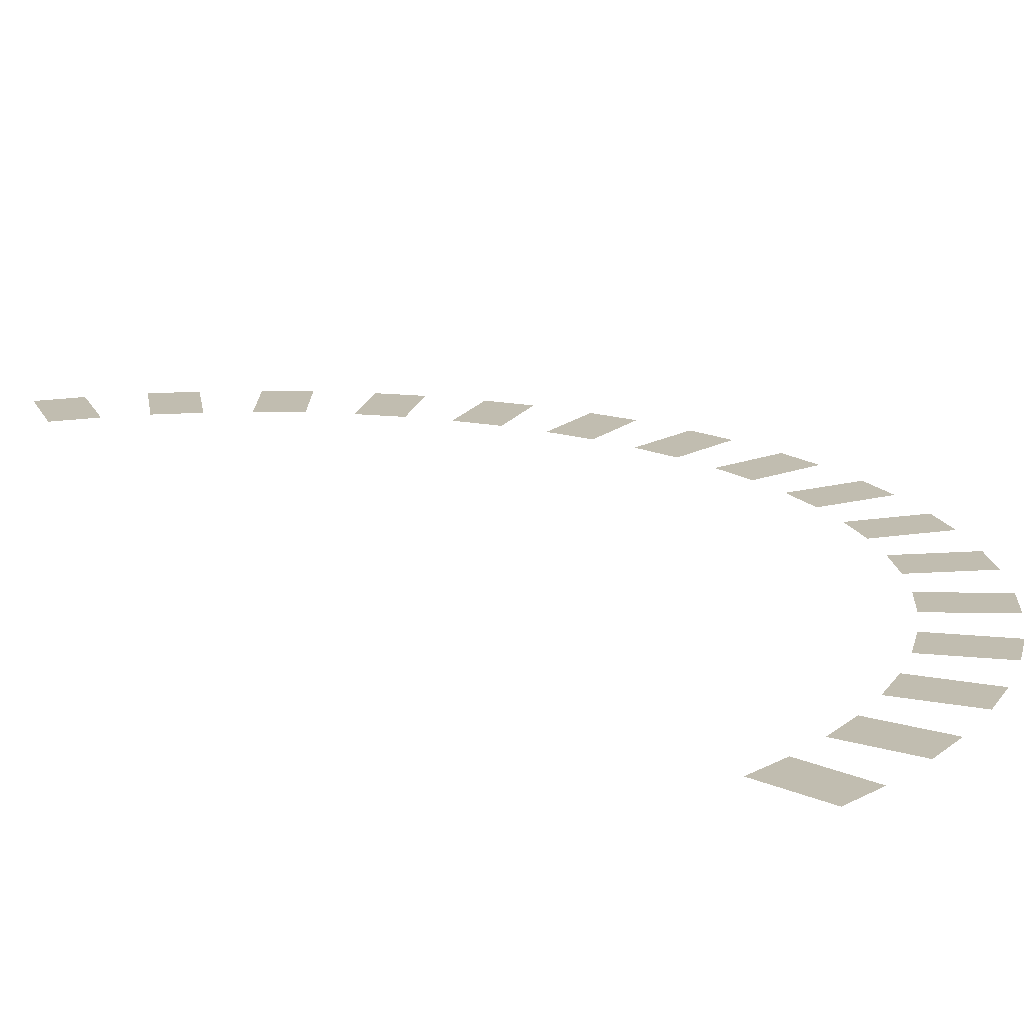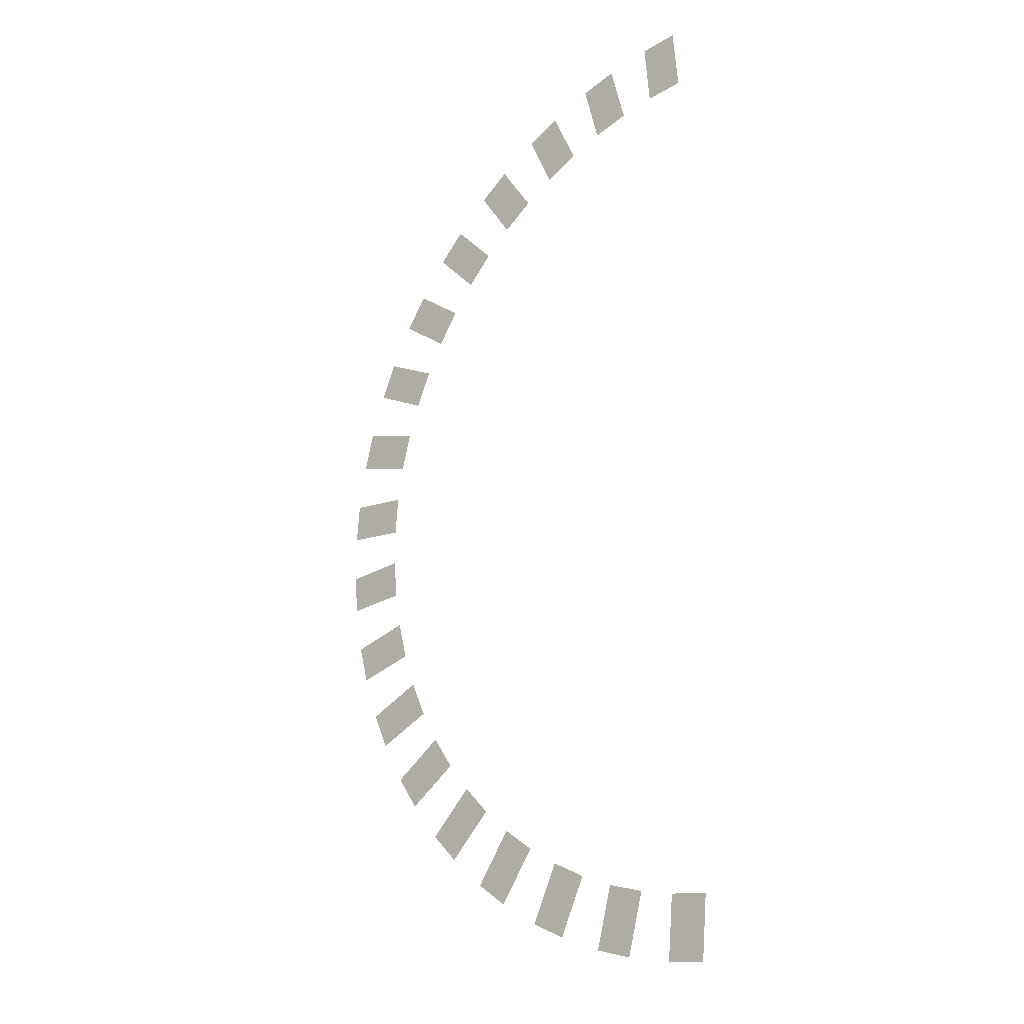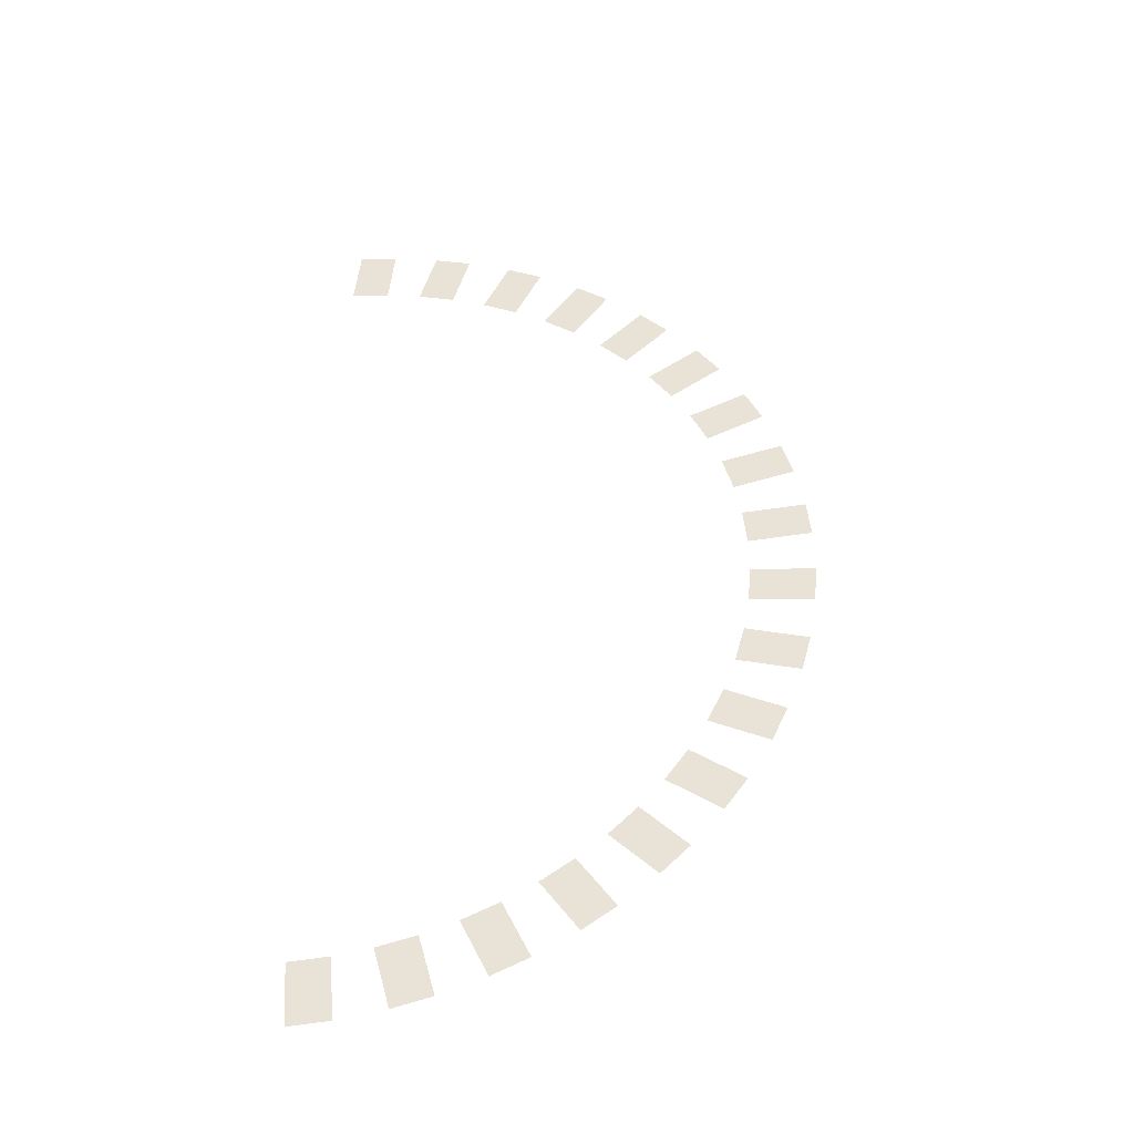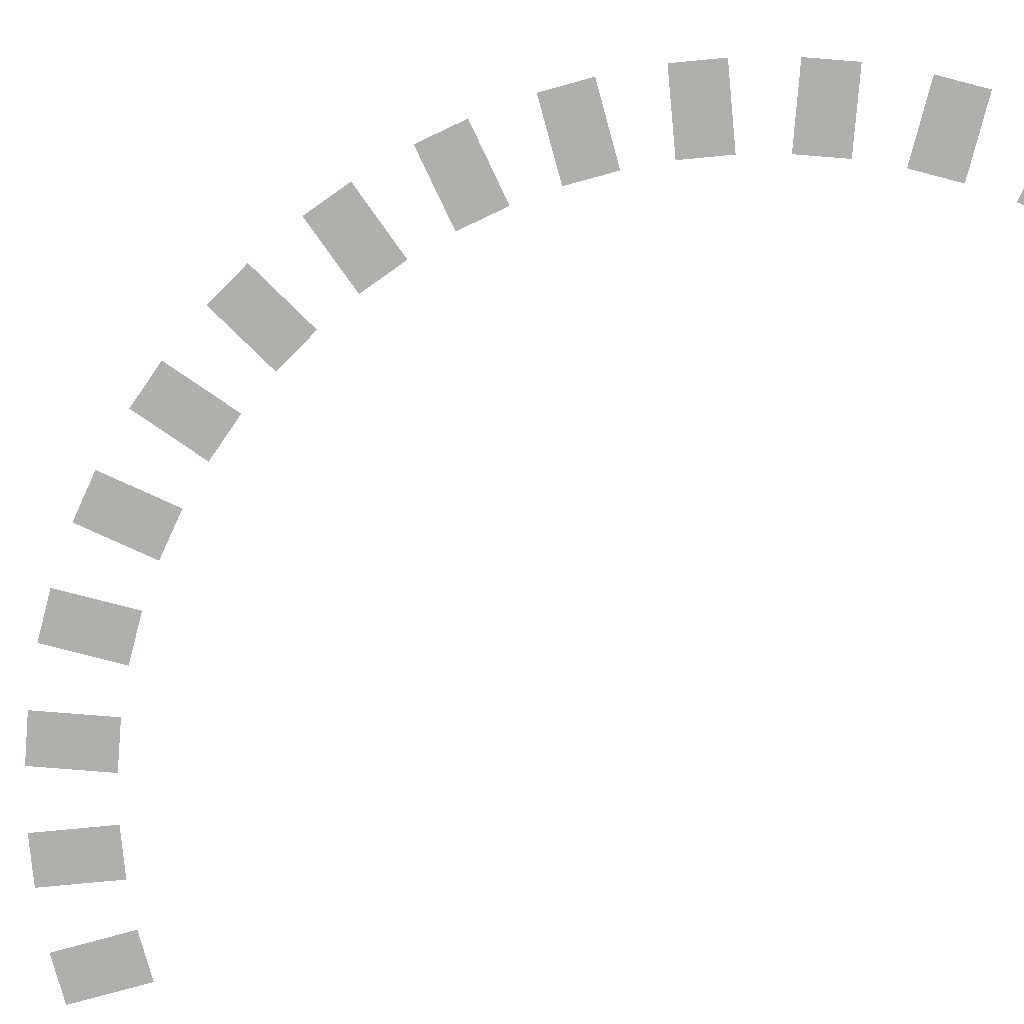
<metadata>
{"format":"obj","ext":"obj","renderer":"f3d","projection":"perspective","resolution":1024,"background":"white","views":[{"elev":16.7,"azim":-43.0,"up":"+Y"},{"elev":-20.3,"azim":-138.5,"up":"+Z"},{"elev":-42.9,"azim":5.6,"up":"+Z"},{"elev":-78.1,"azim":130.4,"up":"+Y"}]}
</metadata>
<code>
o Plane.025_Plane.080
v 1417 1 163.8
v 1409 1 252.7
v 1361 1 159
v 1354 1 247.9
f 2 1 3 4
o Plane.022_Plane.077
v 1921 1 481.9
v 1848 1 533.1
v 1889 1 436.4
v 1816 1 487.6
f 6 5 7 8
o Plane.021_Plane.076
v 1978 1 590.7
v 1897 1 628.4
v 1955 1 540.4
v 1874 1 578.1
f 10 9 11 12
o Plane.020_Plane.075
v 2032 1 829.6
v 1943 1 837.4
v 2027 1 774.2
v 1938 1 782
f 14 13 15 16
o Plane.019_Plane.074
v 2016 1 707.8
v 1929 1 730.9
v 2001 1 654.1
v 1915 1 677.2
f 18 17 19 20
o Plane.018_Plane.073
v 1755 1 302.1
v 1703 1 375.2
v 1709 1 270.2
v 1658 1 343.3
f 22 21 23 24
o Plane.017_Plane.072
v 1846 1 384.7
v 1783 1 447.8
v 1806 1 345.4
v 1743 1 408.5
f 26 25 27 28
o Plane.016_Plane.071
v 1651 1 236.5
v 1613 1 317.3
v 1600 1 213
v 1563 1 293.8
f 30 29 31 32
o Plane.015_Plane.070
v 1537 1 189.9
v 1514 1 276.1
v 1483 1 175.5
v 1460 1 261.7
f 34 33 35 36
o Plane.014_Plane.069
v 1361 1 1568
v 1354 1 1479
v 1417 1 1563
v 1409 1 1474
f 38 37 39 40
o Plane.006_Plane.061
v 1806 1 1381
v 1743 1 1318
v 1846 1 1342
v 1783 1 1279
f 42 41 43 44
o Plane.005_Plane.060
v 1709 1 1456
v 1658 1 1383
v 1755 1 1425
v 1703 1 1351
f 46 45 47 48
o Plane.004_Plane.059
v 1483 1 1551
v 1460 1 1465
v 1537 1 1537
v 1514 1 1451
f 50 49 51 52
o Plane.003_Plane.058
v 1600 1 1514
v 1563 1 1433
v 1651 1 1490
v 1613 1 1409
f 54 53 55 56
o Plane.002_Plane.057
v 1955 1 1186
v 1874 1 1149
v 1978 1 1136
v 1897 1 1098
f 58 57 59 60
o Plane.001_Plane.056
v 1889 1 1290
v 1816 1 1239
v 1921 1 1245
v 1848 1 1194
f 62 61 63 64
o Plane.000_Plane.055
v 2001 1 1073
v 1915 1 1049
v 2016 1 1019
v 1929 1 995.8
f 66 65 67 68
o Plane.028
v 2027 1 952.4
v 1938 1 944.6
v 2032 1 897.1
v 1943 1 889.3
f 70 69 71 72

</code>
